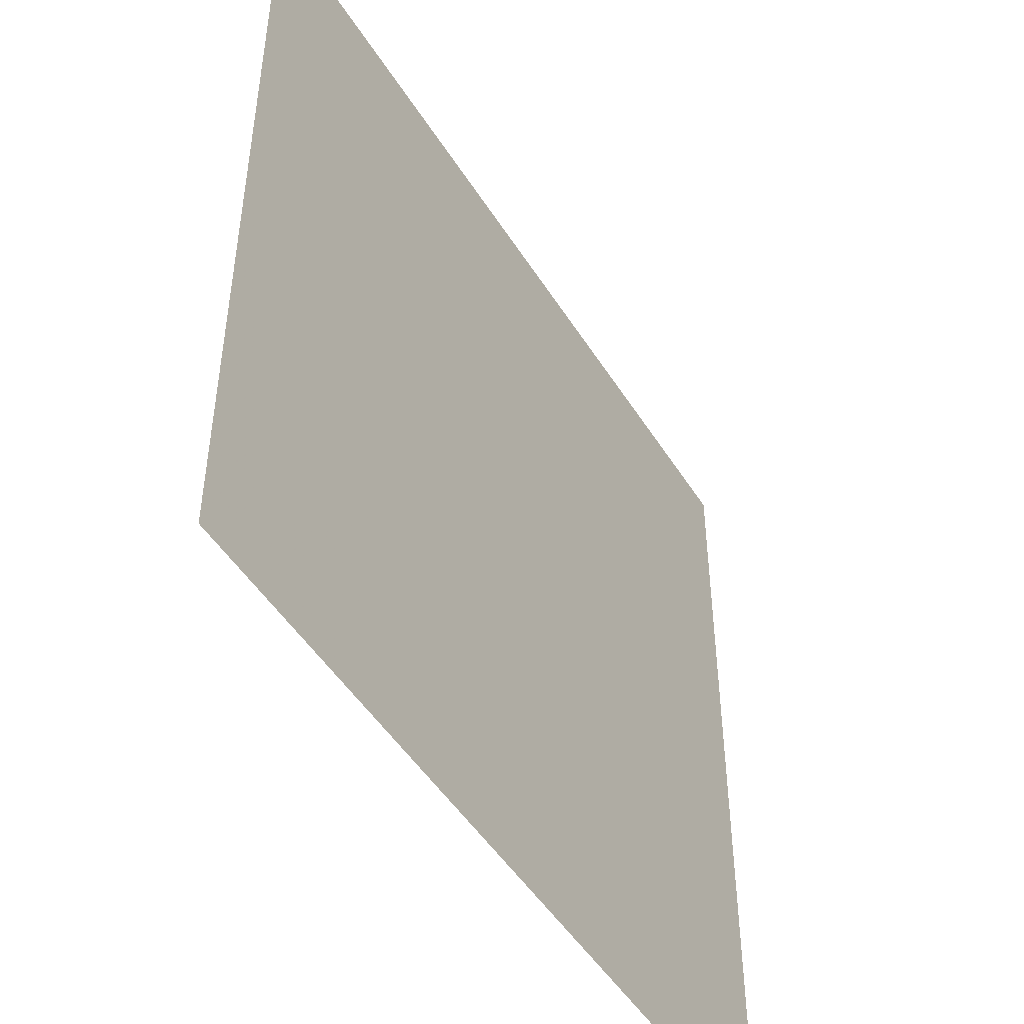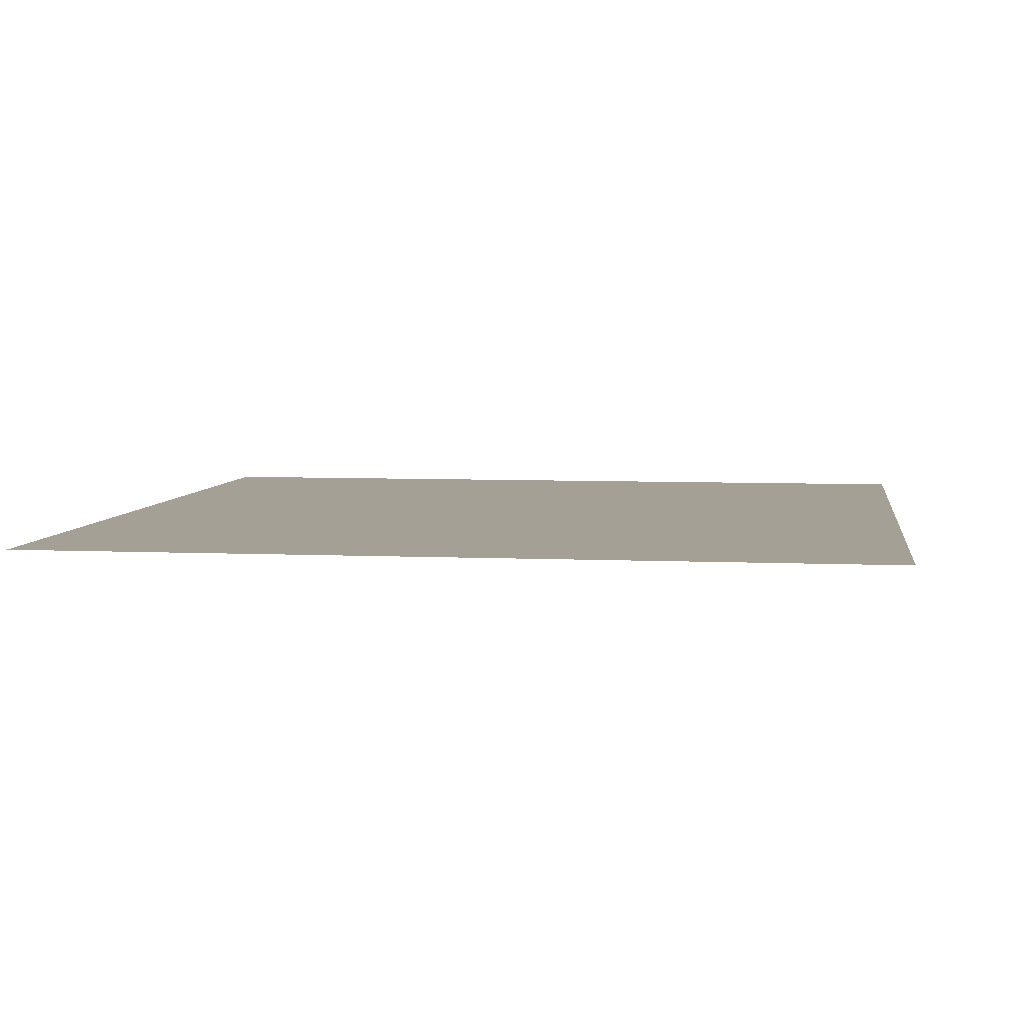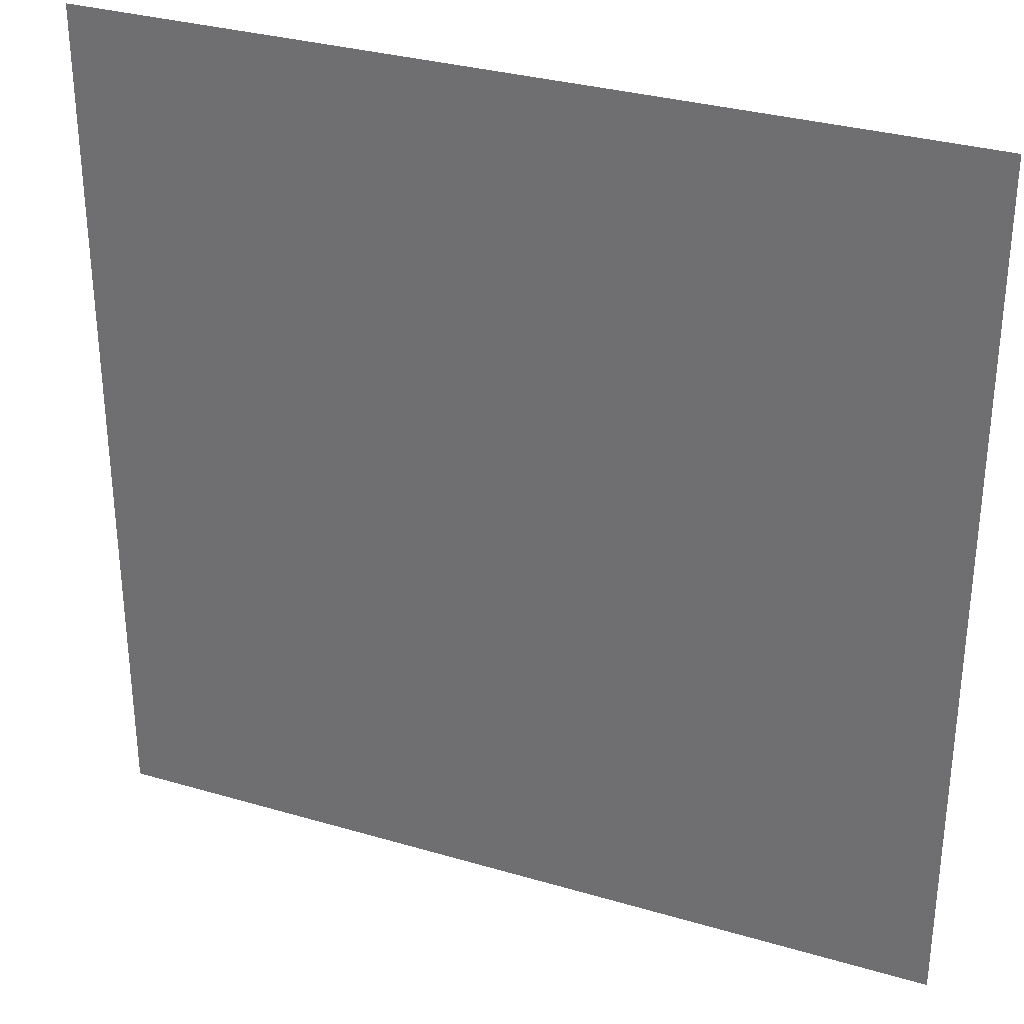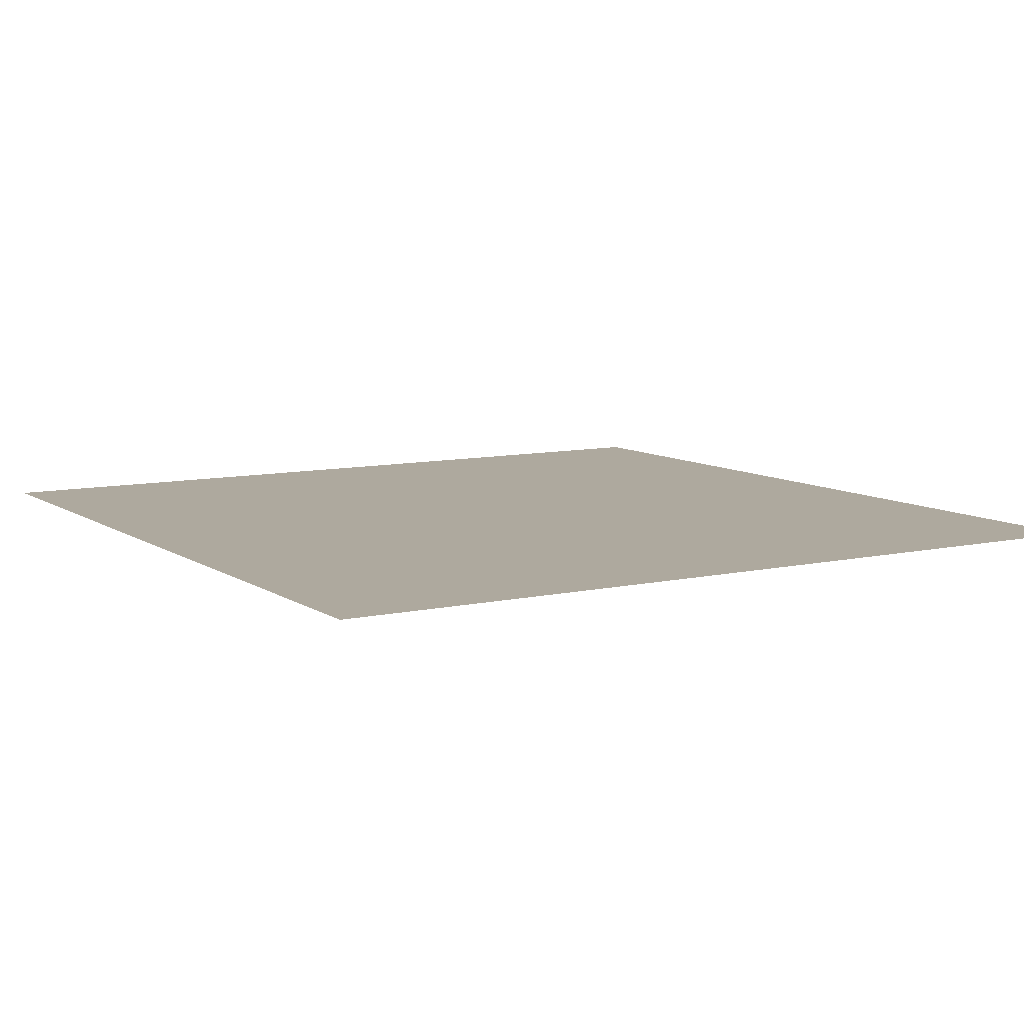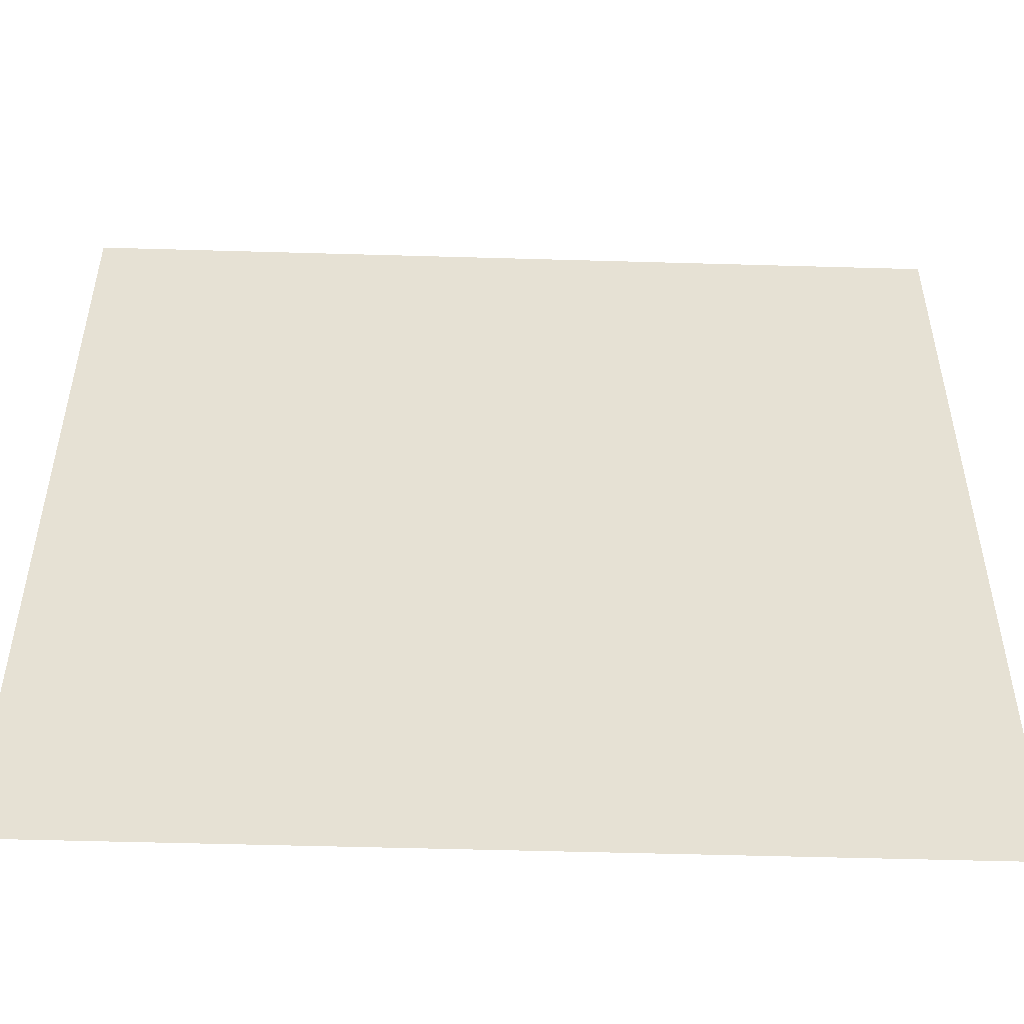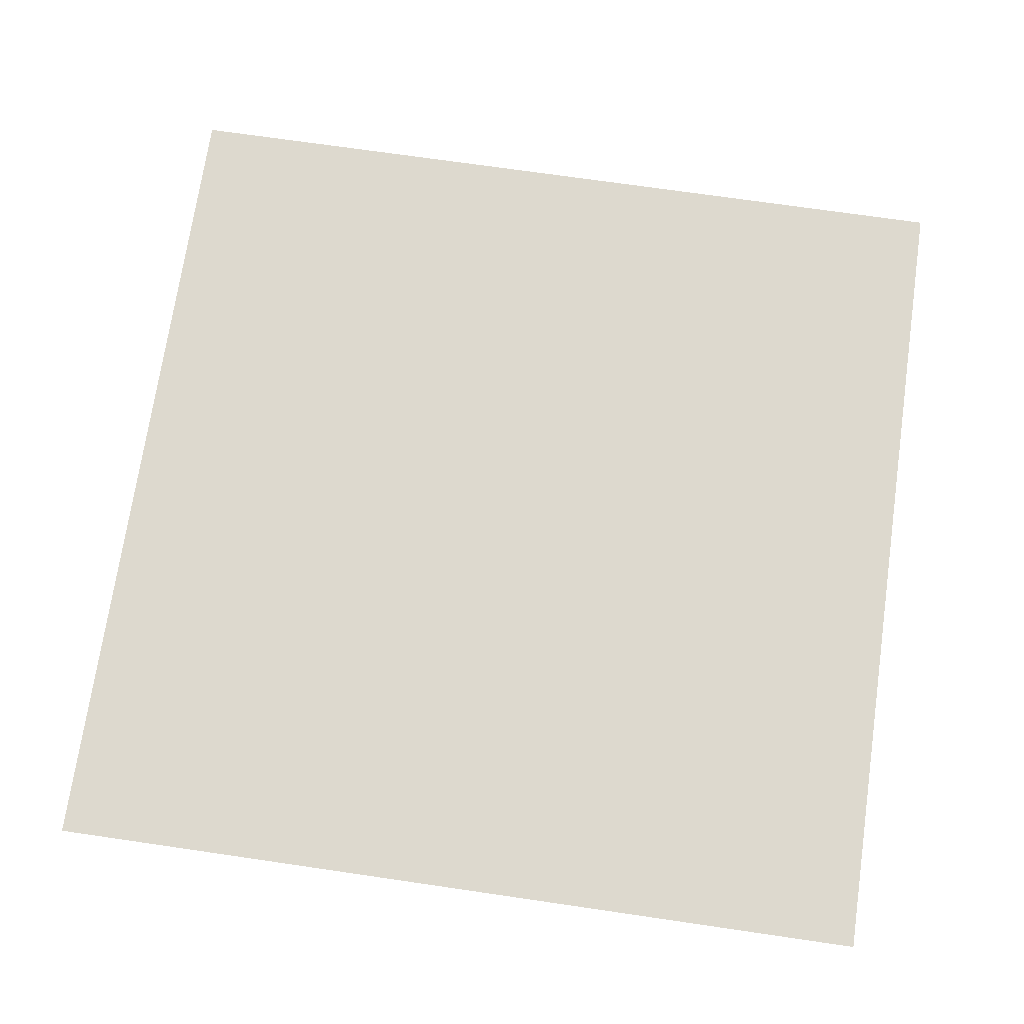
<metadata>
{"format":"obj","ext":"obj","renderer":"f3d","projection":"perspective","resolution":1024,"background":"white","views":[{"elev":-48.5,"azim":120.7,"up":"+Z"},{"elev":5.7,"azim":98.1,"up":"+Y"},{"elev":31.7,"azim":22.6,"up":"+Z"},{"elev":9.0,"azim":-121.0,"up":"+Y"},{"elev":-51.5,"azim":-1.8,"up":"+Z"},{"elev":71.8,"azim":-81.7,"up":"+Y"}]}
</metadata>
<code>
g floor
v -1 0 1
v 1 0 1
v 1 0 -1
v -1 0 -1
f 1 2 3
f 1 3 4

</code>
